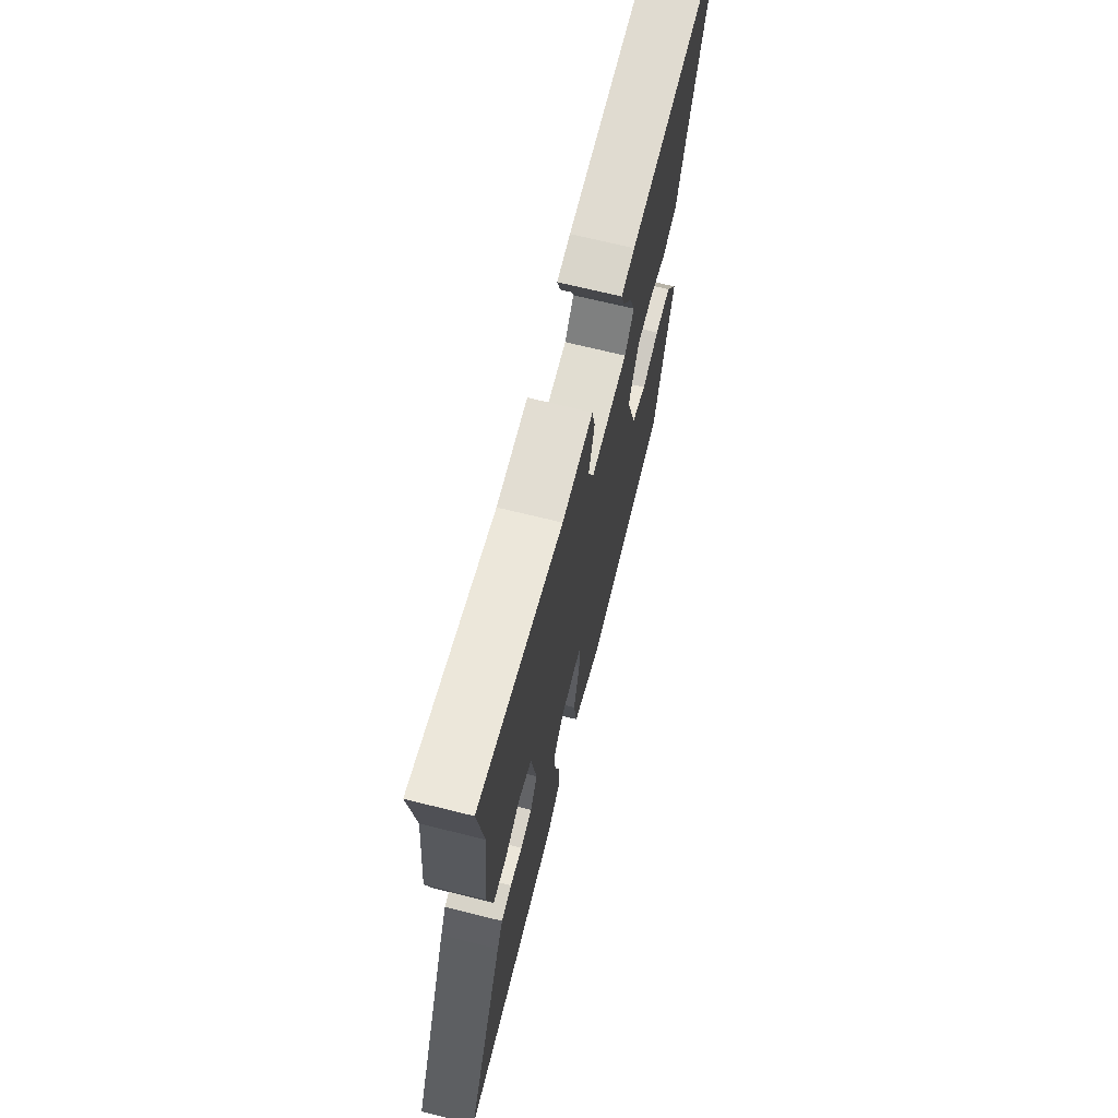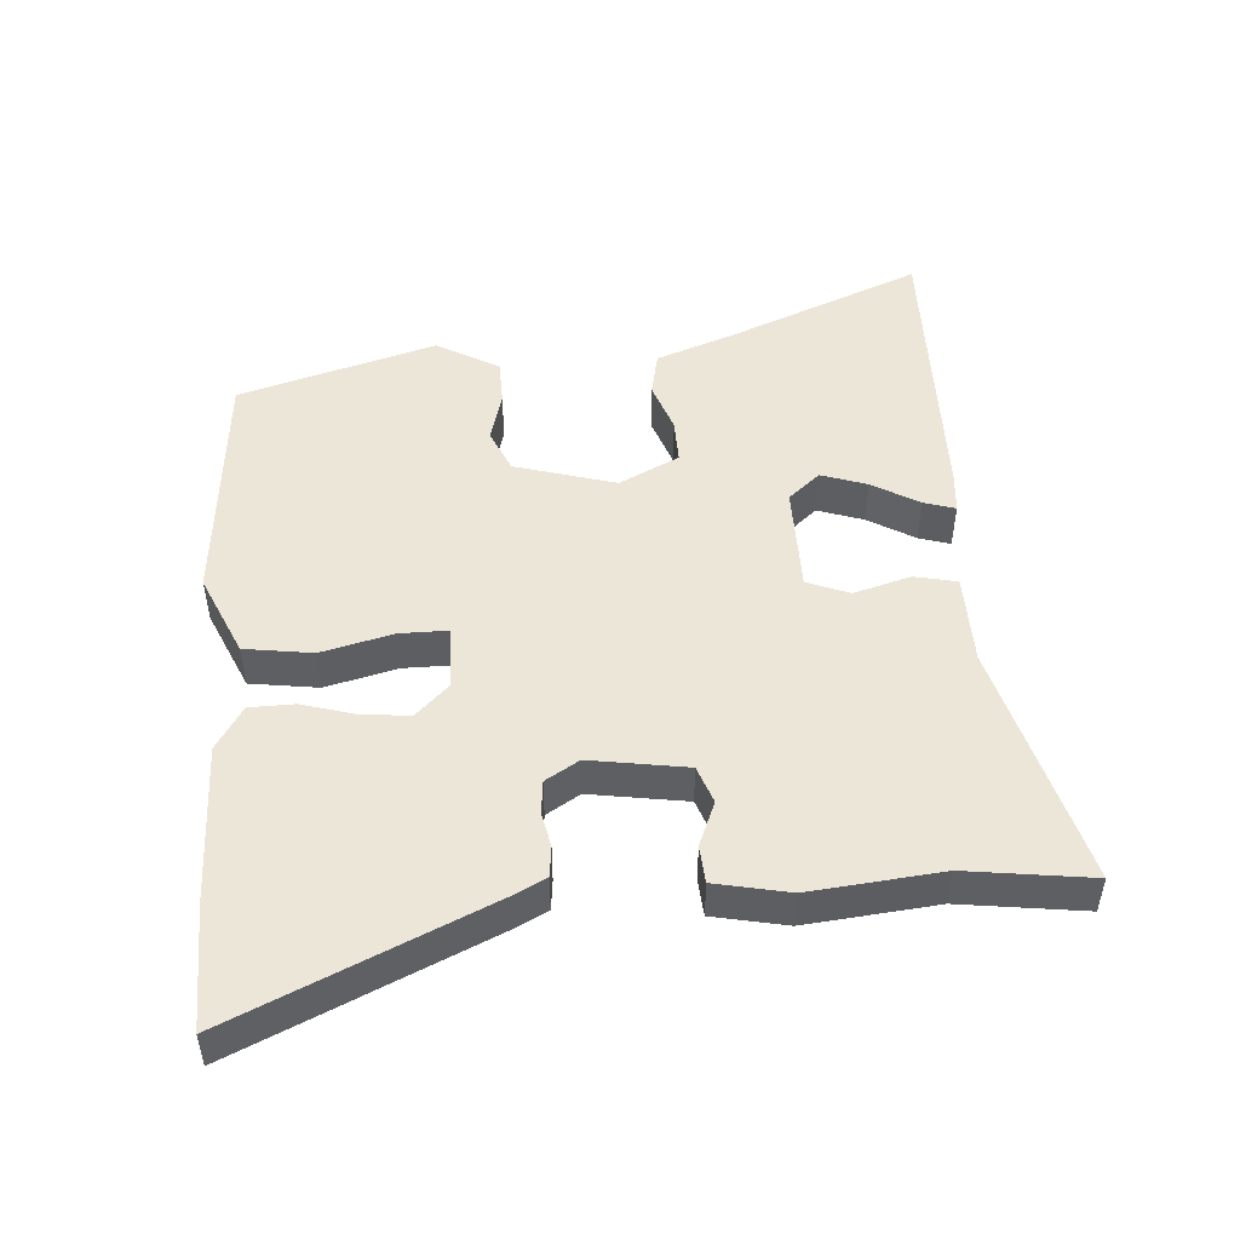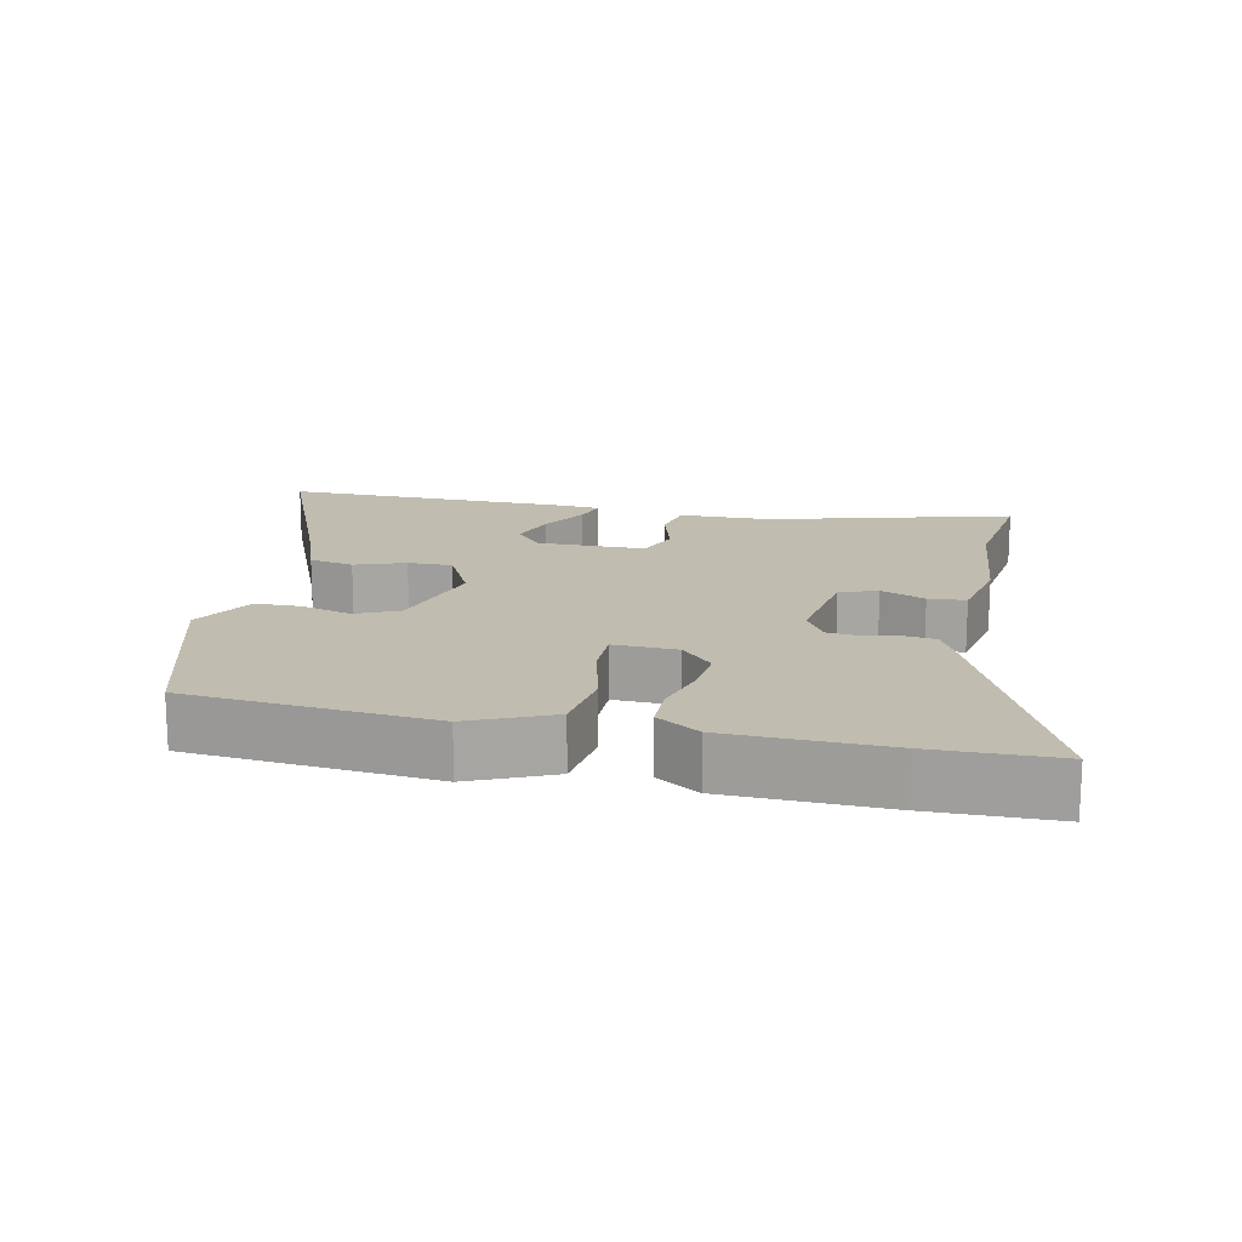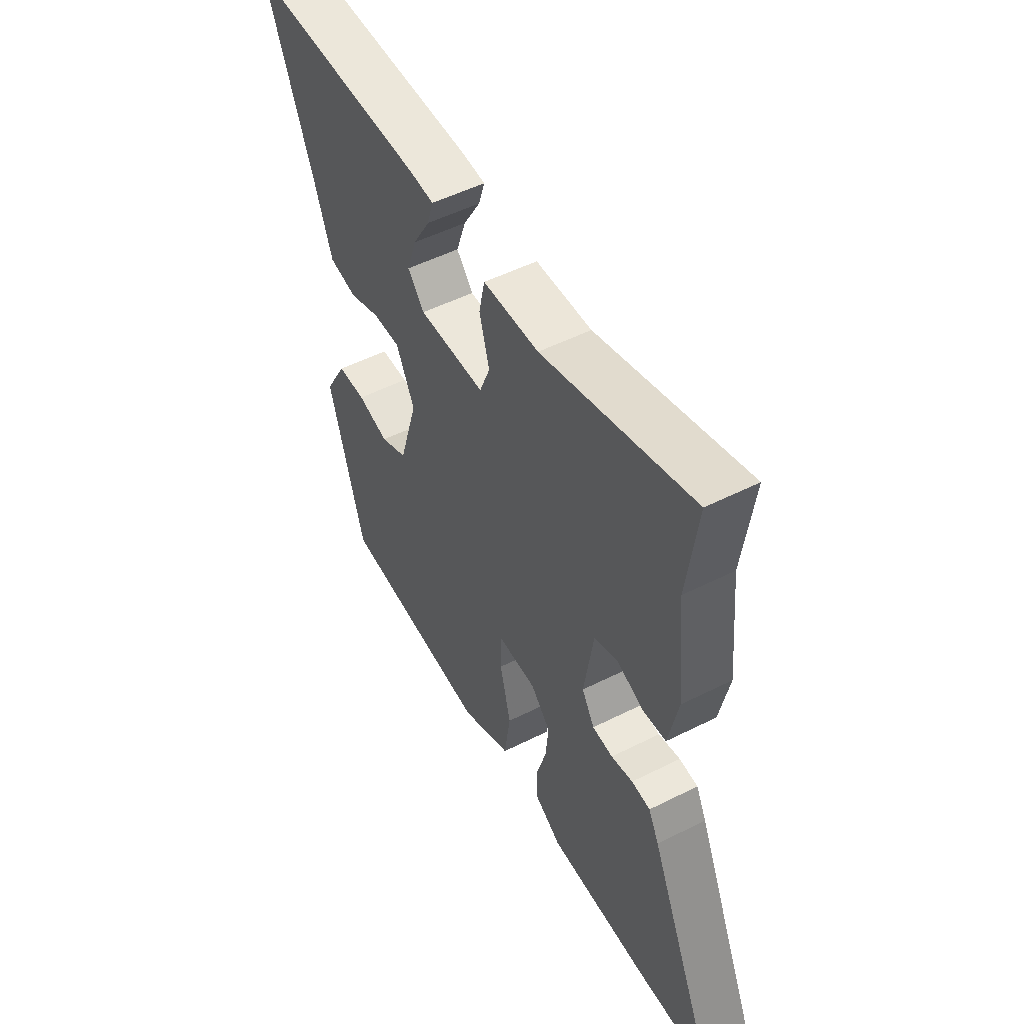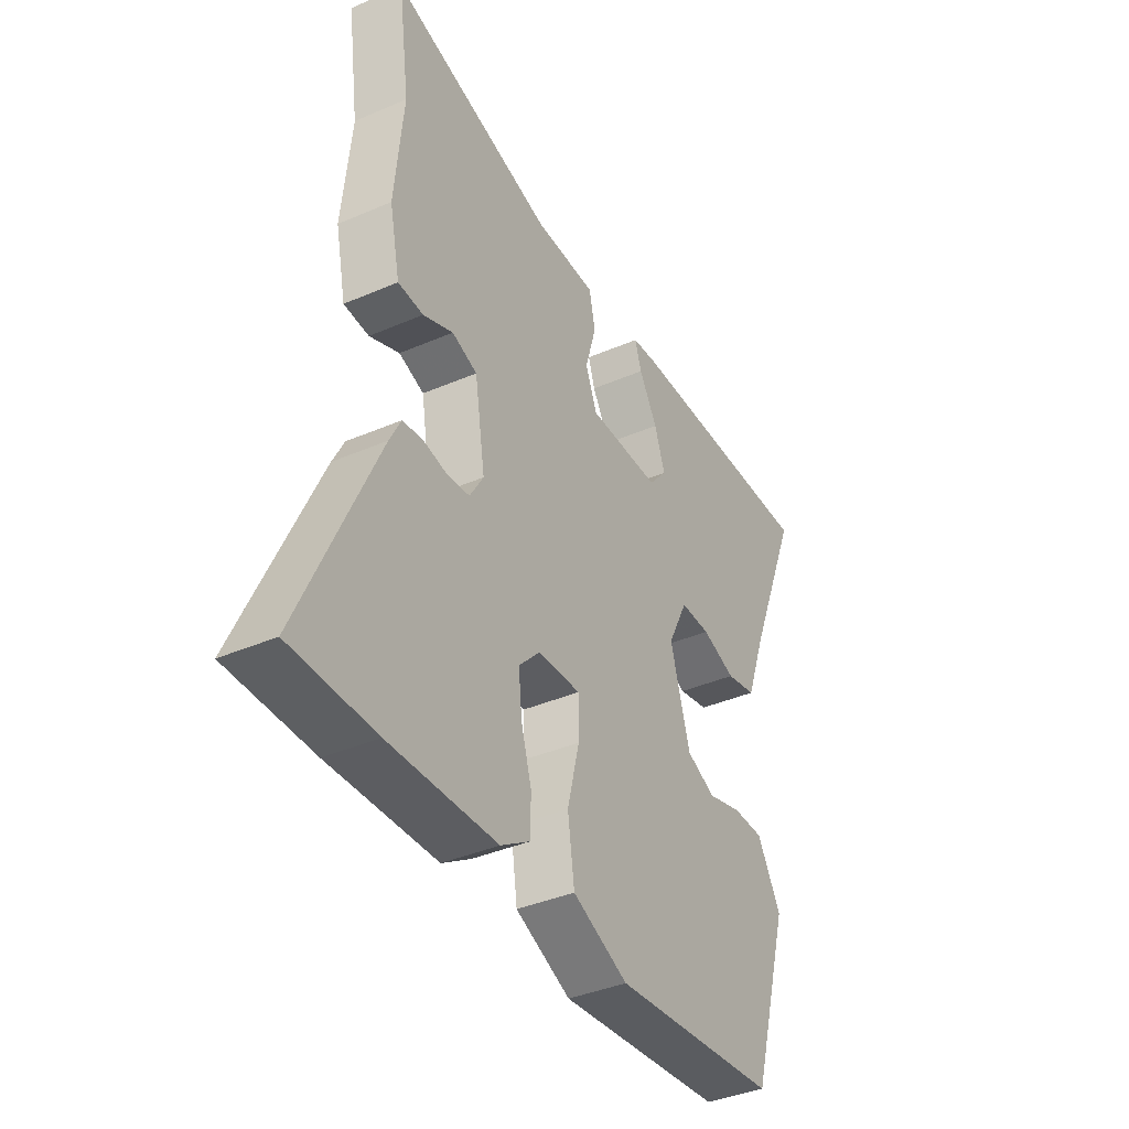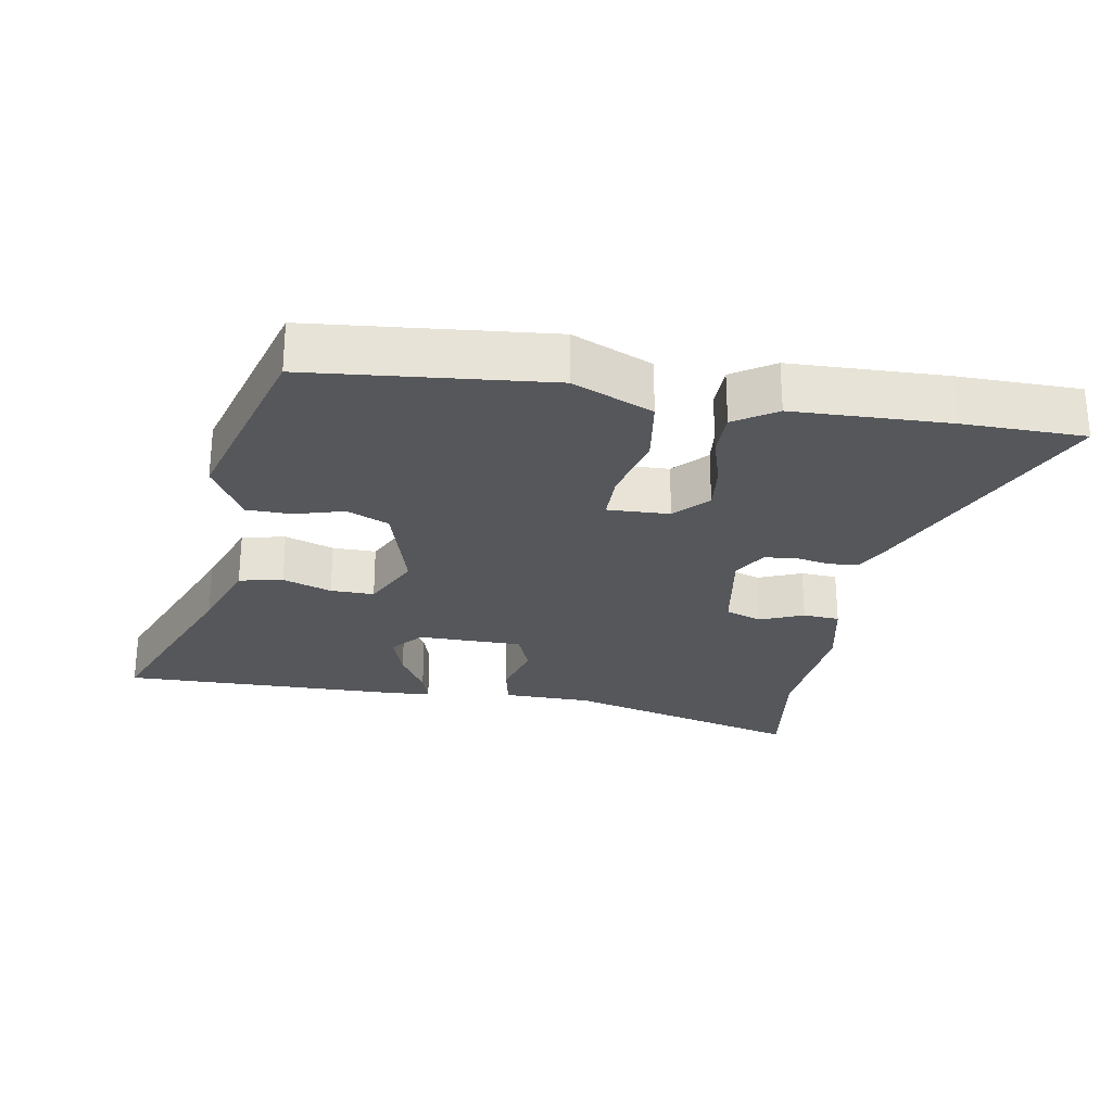
<metadata>
{"format":"obj","ext":"obj","renderer":"f3d","projection":"perspective","resolution":1024,"background":"white","views":[{"elev":69.2,"azim":-76.0,"up":"+Z"},{"elev":49.5,"azim":-94.2,"up":"+Y"},{"elev":16.3,"azim":-168.0,"up":"+Y"},{"elev":51.1,"azim":-118.8,"up":"+Z"},{"elev":-38.6,"azim":-61.4,"up":"+Z"},{"elev":-26.5,"azim":170.4,"up":"+Y"}]}
</metadata>
<code>
v 0.564 0.07 0.493
v 0.453 0.07 0.218
v 0.413 0.07 0.107
v 0.35 0.07 0.094
v 0.279 0.07 0.119
v 0.216 0.07 0.12
v 0.174 0.07 0.035
v 0.216 0.07 -0.108
v 0.277 0.07 -0.135
v 0.348 0.07 -0.115
v 0.413 0.07 -0.116
v 0.463 0.07 -0.204
v 0.382 0.07 -0.485
v 0.035 0.07 -0.517
v -0.081 0.07 -0.466
v -0.095 0.07 -0.369
v -0.07 0.07 -0.267
v -0.07 0.07 -0.198
v -0.16 0.07 -0.201
v -0.205 0.07 -0.248
v -0.198 0.07 -0.317
v -0.176 0.07 -0.392
v -0.177 0.07 -0.456
v -0.238 0.07 -0.495
v -0.464 0.07 -0.501
v -0.641 0.07 -0.498
v -0.482 0.07 -0.14
v -0.458 0.07 -0.093
v -0.415 0.07 -0.088
v -0.365 0.07 -0.098
v -0.318 0.07 -0.093
v -0.289 0.07 -0.045
v -0.311 0.07 0.093
v -0.364 0.07 0.112
v -0.427 0.07 0.086
v -0.48 0.07 0.09
v -0.502 0.07 0.195
v -0.484 0.07 0.382
v -0.508 0.07 0.559
v -0.163 0.07 0.466
v -0.035 0.07 0.464
v -0.022 0.07 0.403
v -0.045 0.07 0.322
v -0.021 0.07 0.262
v 0.131 0.07 0.261
v 0.169 0.07 0.306
v 0.147 0.07 0.371
v 0.108 0.07 0.437
v 0.094 0.07 0.482
v 0.15 0.07 0.487
v 0.564 0 0.493
v 0.453 0 0.218
v 0.413 0 0.107
v 0.35 0 0.094
v 0.279 0 0.119
v 0.216 0 0.12
v 0.174 0 0.035
v 0.216 0 -0.108
v 0.277 0 -0.135
v 0.348 0 -0.115
v 0.413 0 -0.116
v 0.463 0 -0.204
v 0.382 0 -0.485
v 0.035 0 -0.517
v -0.081 0 -0.466
v -0.095 0 -0.369
v -0.07 0 -0.267
v -0.07 0 -0.198
v -0.16 0 -0.201
v -0.205 0 -0.248
v -0.198 0 -0.317
v -0.176 0 -0.392
v -0.177 0 -0.456
v -0.238 0 -0.495
v -0.464 0 -0.501
v -0.641 0 -0.498
v -0.482 0 -0.14
v -0.458 0 -0.093
v -0.415 0 -0.088
v -0.365 0 -0.098
v -0.318 0 -0.093
v -0.289 0 -0.045
v -0.311 0 0.093
v -0.364 0 0.112
v -0.427 0 0.086
v -0.48 0 0.09
v -0.502 0 0.195
v -0.484 0 0.382
v -0.508 0 0.559
v -0.163 0 0.466
v -0.035 0 0.464
v -0.022 0 0.403
v -0.045 0 0.322
v -0.021 0 0.262
v 0.131 0 0.261
v 0.169 0 0.306
v 0.147 0 0.371
v 0.108 0 0.437
v 0.094 0 0.482
v 0.15 0 0.487
f 50 1 2
f 49 50 2
f 48 49 2
f 47 48 2
f 3 4 5
f 2 3 5
f 47 2 5
f 46 47 5
f 45 46 5 6
f 44 45 6 7
f 40 41 42 43
f 40 43 44
f 39 40 44
f 38 39 44
f 37 38 44
f 36 37 44
f 35 36 44
f 34 35 44
f 33 34 44 7
f 28 29 30
f 27 28 30
f 26 27 30
f 25 26 30
f 24 25 30
f 23 24 30
f 22 23 30
f 21 22 30
f 20 21 30 31
f 19 20 31 32
f 15 16 17
f 14 15 17
f 13 14 17
f 12 13 17
f 11 12 17
f 10 11 17
f 9 10 17
f 8 9 17 18
f 19 32 33
f 18 19 33
f 8 18 33
f 7 8 33
f 52 51 100
f 52 100 99
f 52 99 98
f 52 98 97
f 55 54 53
f 55 53 52
f 55 52 97
f 55 97 96
f 56 55 96 95
f 57 56 95 94
f 93 92 91 90
f 94 93 90
f 94 90 89
f 94 89 88
f 94 88 87
f 94 87 86
f 94 86 85
f 94 85 84
f 57 94 84 83
f 80 79 78
f 80 78 77
f 80 77 76
f 80 76 75
f 80 75 74
f 80 74 73
f 80 73 72
f 80 72 71
f 81 80 71 70
f 82 81 70 69
f 67 66 65
f 67 65 64
f 67 64 63
f 67 63 62
f 67 62 61
f 67 61 60
f 67 60 59
f 68 67 59 58
f 83 82 69
f 83 69 68
f 83 68 58
f 83 58 57
f 1 51 52 2
f 2 52 53 3
f 3 53 54 4
f 4 54 55 5
f 5 55 56 6
f 6 56 57 7
f 7 57 58 8
f 8 58 59 9
f 9 59 60 10
f 10 60 61 11
f 11 61 62 12
f 12 62 63 13
f 13 63 64 14
f 14 64 65 15
f 15 65 66 16
f 16 66 67 17
f 17 67 68 18
f 18 68 69 19
f 19 69 70 20
f 20 70 71 21
f 21 71 72 22
f 22 72 73 23
f 23 73 74 24
f 24 74 75 25
f 25 75 76 26
f 26 76 77 27
f 27 77 78 28
f 28 78 79 29
f 29 79 80 30
f 30 80 81 31
f 31 81 82 32
f 32 82 83 33
f 33 83 84 34
f 34 84 85 35
f 35 85 86 36
f 36 86 87 37
f 37 87 88 38
f 38 88 89 39
f 39 89 90 40
f 40 90 91 41
f 41 91 92 42
f 42 92 93 43
f 43 93 94 44
f 44 94 95 45
f 45 95 96 46
f 46 96 97 47
f 47 97 98 48
f 48 98 99 49
f 49 99 100 50
f 50 100 51 1

</code>
